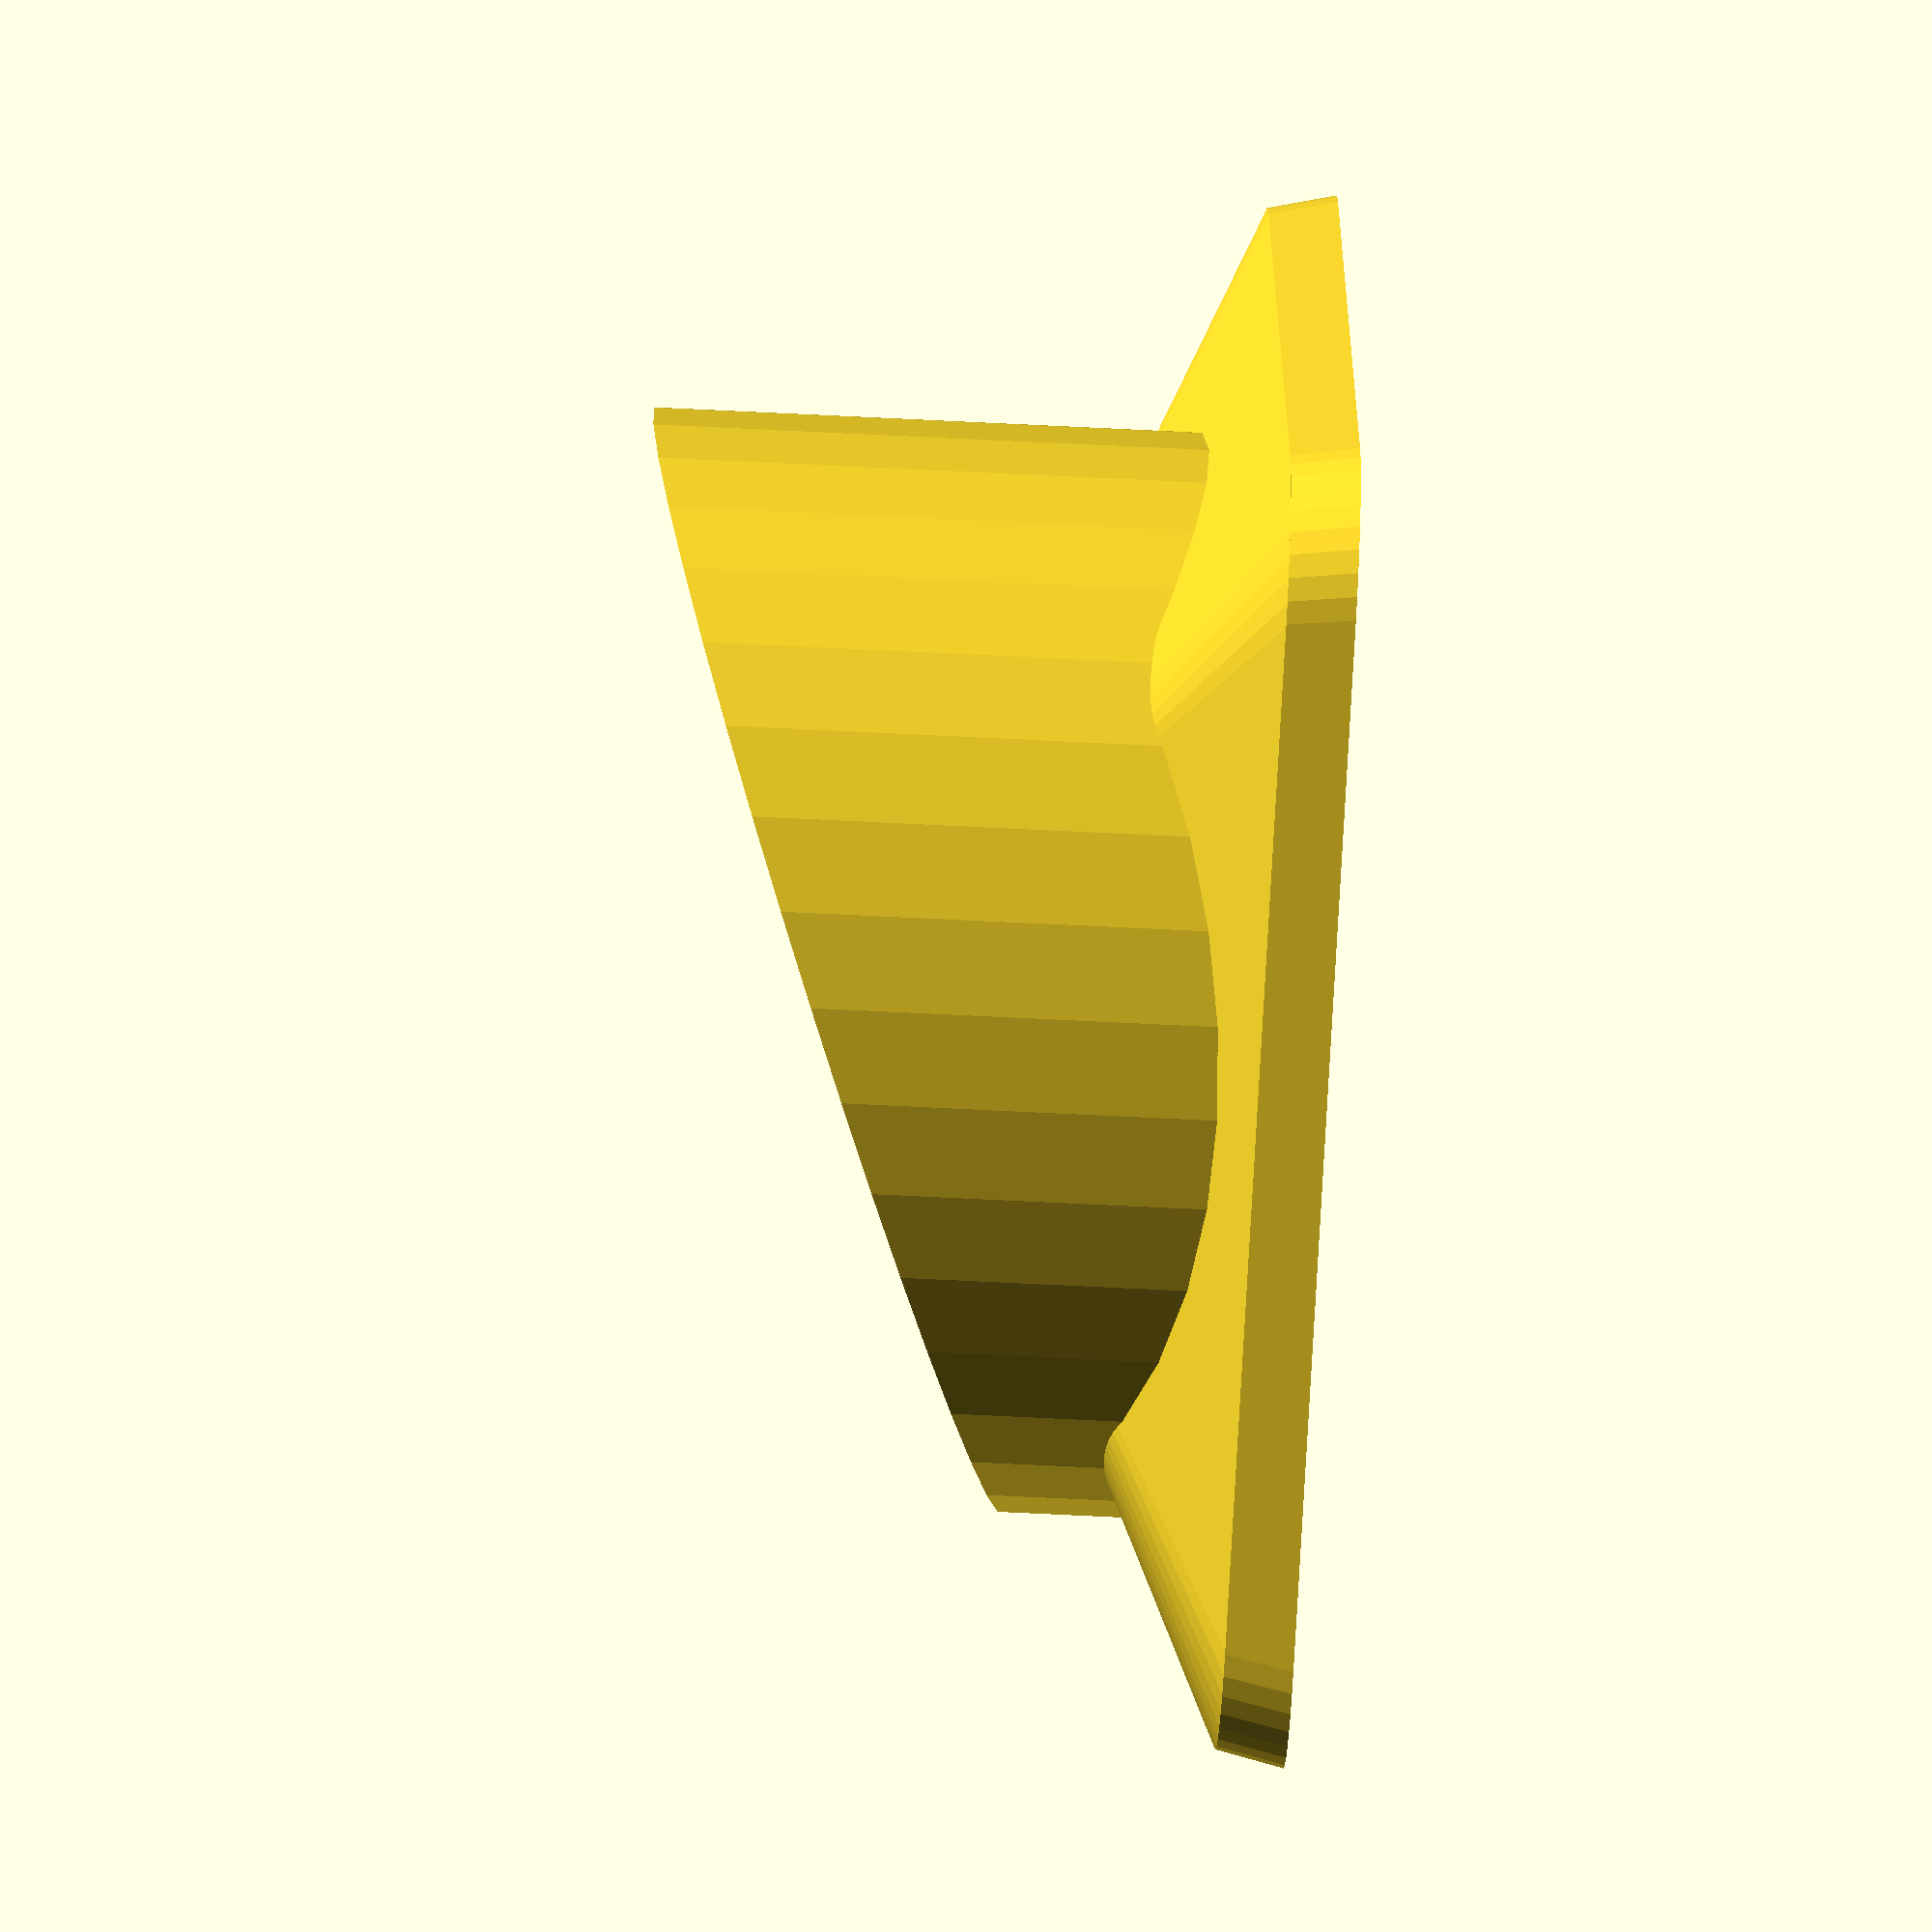
<openscad>


module rounded_square( width, h, radius_corner )
{
    translate( [ 0, 0, 0 ] )
    minkowski() {
        square( [width - 2 * radius_corner, h - 2*radius_corner], center=true );
        circle( radius_corner );
    }
}

module rounded_piramid(x, y, h, r, scale)
{
    linear_extrude(height = h, center = false, convexity = 10, twist = 0, slices = 20, scale = scale) {
        rounded_square(x, y, r);
    }
}

module base(x, y, h1, h2)
{
    a1 = 0.98;
    rounded_piramid(x, y, h1, 10, a1);
    
    translate([0,0,h1])
        rounded_piramid(x*a1, y*a1, h2, 10, 0.2);
}

$fn=36;

module cyl (x, y, h) 
{
    linear_extrude(height = h, center = false, convexity = 10, twist = 0, slices = 20, scale = scale)
    scale([x, y, 1.0])
    circle(d=1);    
}

D1=80;
D2=70;
d=8;
h1=50;
h2=20;
a=atan((h1-h2)/D1);

Dg1=76;
Dg2=64;
hg=5;

difference() {
    union() {
        base(100, 80, 5, 20);
        
        difference() {
            cyl(D1, D2, h1);
            
            translate([0, 0, h1 - (h1-h2)/2])
            rotate([0, a, 0])
                union() {
                    translate([0,0,-hg])
                        cyl(Dg1, Dg2, hg*2);
                    translate([0, 0, h1])
                        cube([2*D1, 2*D2, 2*h1], center=true);
                }
        }
    }

    translate([0,0,-5])
        cyl(D1-2*d, D2-2*d, h1+10);
}





</openscad>
<views>
elev=47.4 azim=154.7 roll=86.4 proj=o view=solid
</views>
